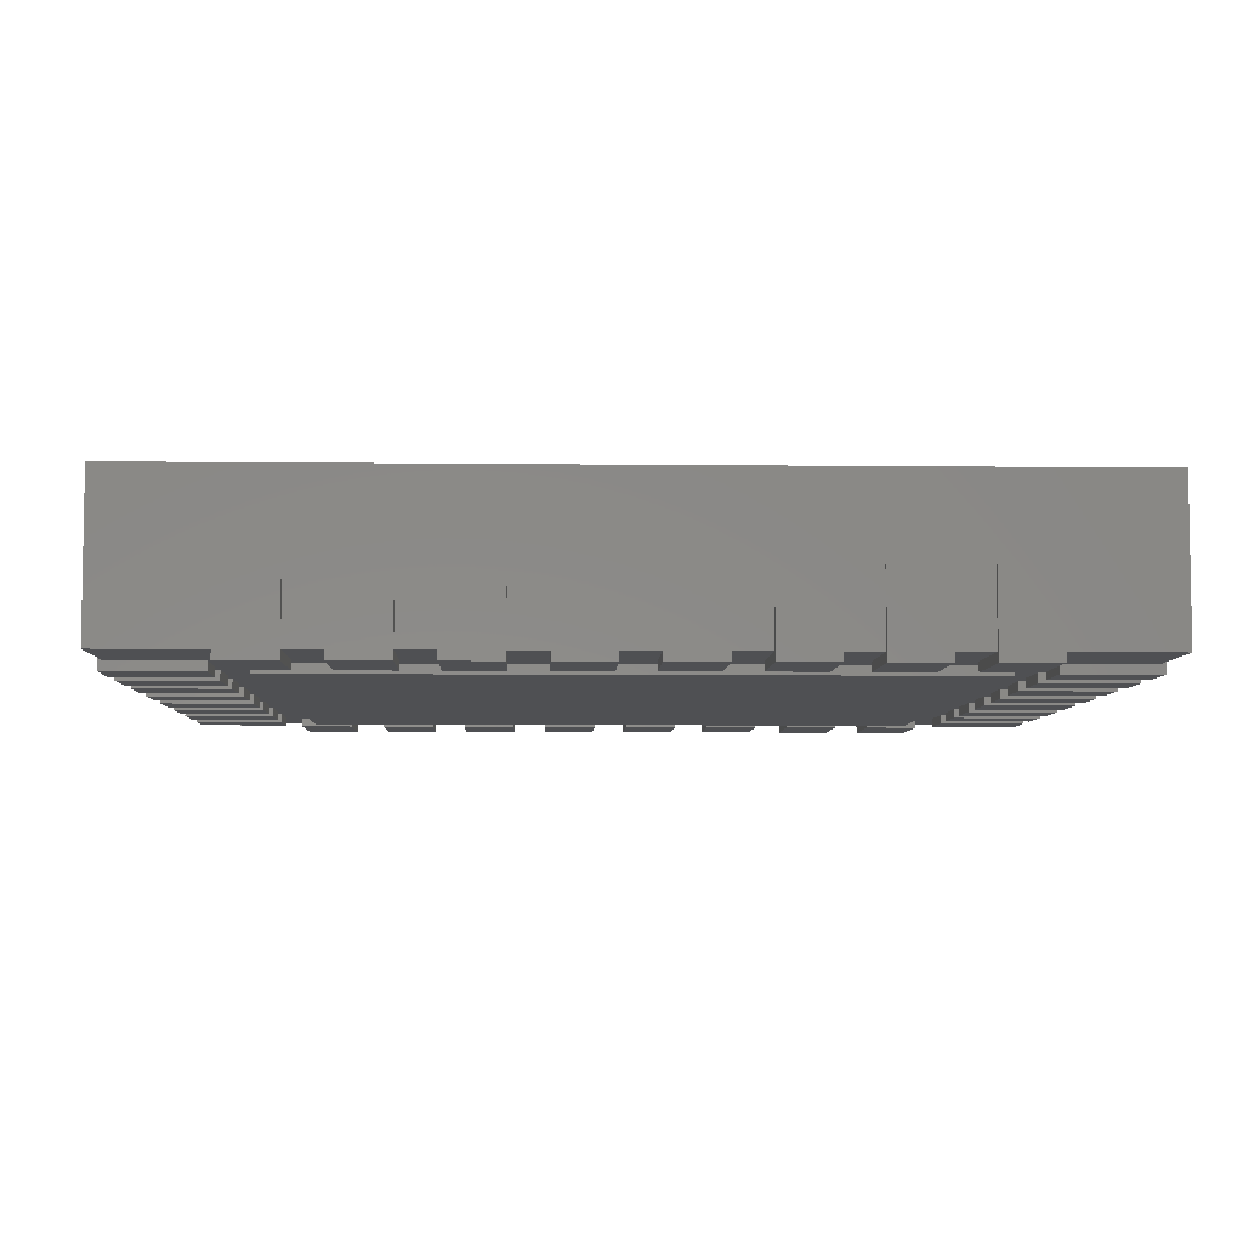
<metadata>
{"format":"stl","ext":"stl","renderer":"f3d","projection":"perspective","resolution":1024,"background":"white","views":[{"elev":-6.1,"azim":178.0,"up":"+Z"}]}
</metadata>
<code>
# stl→obj: 466 verts, 792 faces
v 68.9 78 35
v 73.68 78.95 35
v 73.77 78 35
v 73.4 79.87 35
v 72.95 80.71 35
v 72.34 81.45 35
v 71.61 82.05 35
v 70.76 82.5 35
v 69.85 82.78 35
v 68.9 82.88 35
v 67.95 82.78 35
v 67.03 82.5 35
v 66.19 82.05 35
v 65.45 81.45 35
v 64.84 80.71 35
v 64.39 79.87 35
v 64.12 78.95 35
v 64.02 78 35
v 64.12 77.05 35
v 64.39 76.13 35
v 64.84 75.29 35
v 65.45 74.55 35
v 66.19 73.95 35
v 67.03 73.5 35
v 67.95 73.22 35
v 68.9 73.12 35
v 69.85 73.22 35
v 70.76 73.5 35
v 71.61 73.95 35
v 72.34 74.55 35
v 72.95 75.29 35
v 73.4 76.13 35
v 73.68 77.05 35
v 68.9 78 35.1
v 73.77 78 35.1
v 73.68 78.95 35.1
v 73.4 79.87 35.1
v 72.95 80.71 35.1
v 72.34 81.45 35.1
v 71.61 82.05 35.1
v 70.76 82.5 35.1
v 69.85 82.78 35.1
v 68.9 82.88 35.1
v 67.95 82.78 35.1
v 67.03 82.5 35.1
v 66.19 82.05 35.1
v 65.45 81.45 35.1
v 64.84 80.71 35.1
v 64.39 79.87 35.1
v 64.12 78.95 35.1
v 64.02 78 35.1
v 64.12 77.05 35.1
v 64.39 76.13 35.1
v 64.84 75.29 35.1
v 65.45 74.55 35.1
v 66.19 73.95 35.1
v 67.03 73.5 35.1
v 67.95 73.22 35.1
v 68.9 73.12 35.1
v 69.85 73.22 35.1
v 70.76 73.5 35.1
v 71.61 73.95 35.1
v 72.34 74.55 35.1
v 72.95 75.29 35.1
v 73.4 76.13 35.1
v 73.68 77.05 35.1
v 97.5 -97.5 2
v 97.5 97.5 35
v 97.5 -97.5 35
v 97.5 97.5 2
v -97.5 97.5 2
v -97.5 -97.5 35
v -97.5 97.5 35
v -97.5 -97.5 2
v 98.5 62.9 0
v 98.5 74.9 17.5
v 98.5 62.9 17.5
v 98.5 74.9 0
v 97.5 74.9 17.5
v 97.5 74.9 2
v 78.5 74.9 2
v 78.5 74.9 0
v 78.5 62.9 2
v 78.5 62.9 0
v 97.5 62.9 2
v 97.5 62.9 17.5
v 98.5 43.21 0
v 98.5 55.21 17.5
v 98.5 43.21 17.5
v 98.5 55.21 0
v 97.5 55.21 17.5
v 97.5 55.21 2
v 78.5 55.21 2
v 78.5 55.21 0
v 78.5 43.21 2
v 78.5 43.21 0
v 97.5 43.21 2
v 97.5 43.21 17.5
v 98.5 23.53 0
v 98.5 35.53 17.5
v 98.5 23.53 17.5
v 98.5 35.53 0
v 97.5 35.53 17.5
v 97.5 35.53 2
v 78.5 35.53 2
v 78.5 35.53 0
v 78.5 23.53 2
v 78.5 23.53 0
v 97.5 23.53 2
v 97.5 23.53 17.5
v 98.5 3.843 0
v 98.5 15.84 17.5
v 98.5 3.843 17.5
v 98.5 15.84 0
v 97.5 15.84 17.5
v 97.5 15.84 2
v 78.5 15.84 2
v 78.5 15.84 0
v 78.5 3.843 2
v 78.5 3.843 0
v 97.5 3.843 2
v 97.5 3.843 17.5
v 98.5 -15.84 0
v 98.5 -3.843 17.5
v 98.5 -15.84 17.5
v 98.5 -3.843 0
v 97.5 -3.843 17.5
v 97.5 -3.843 2
v 78.5 -3.843 2
v 78.5 -3.843 0
v 78.5 -15.84 2
v 78.5 -15.84 0
v 97.5 -15.84 2
v 97.5 -15.84 17.5
v 98.5 -35.53 0
v 98.5 -23.53 17.5
v 98.5 -35.53 17.5
v 98.5 -23.53 0
v 97.5 -23.53 17.5
v 97.5 -23.53 2
v 78.5 -23.53 2
v 78.5 -23.53 0
v 78.5 -35.53 2
v 78.5 -35.53 0
v 97.5 -35.53 2
v 97.5 -35.53 17.5
v 98.5 -55.21 0
v 98.5 -43.21 17.5
v 98.5 -55.21 17.5
v 98.5 -43.21 0
v 97.5 -43.21 17.5
v 97.5 -43.21 2
v 78.5 -43.21 2
v 78.5 -43.21 0
v 78.5 -55.21 2
v 78.5 -55.21 0
v 97.5 -55.21 2
v 97.5 -55.21 17.5
v 98.5 -74.9 0
v 98.5 -62.9 17.5
v 98.5 -74.9 17.5
v 98.5 -62.9 0
v 97.5 -62.9 17.5
v 97.5 -62.9 2
v 78.5 -62.9 2
v 78.5 -62.9 0
v 78.5 -74.9 2
v 78.5 -74.9 0
v 97.5 -74.9 2
v 97.5 -74.9 17.5
v -98.5 -62.9 0
v -98.5 -74.9 17.5
v -98.5 -62.9 17.5
v -98.5 -74.9 0
v -97.5 -74.9 17.5
v -97.5 -74.9 2
v -78.5 -74.9 2
v -78.5 -74.9 0
v -78.5 -62.9 2
v -78.5 -62.9 0
v -97.5 -62.9 2
v -97.5 -62.9 17.5
v -98.5 -43.21 0
v -98.5 -55.21 17.5
v -98.5 -43.21 17.5
v -98.5 -55.21 0
v -97.5 -55.21 17.5
v -97.5 -55.21 2
v -78.5 -55.21 2
v -78.5 -55.21 0
v -78.5 -43.21 2
v -78.5 -43.21 0
v -97.5 -43.21 2
v -97.5 -43.21 17.5
v -98.5 -23.53 0
v -98.5 -35.53 17.5
v -98.5 -23.53 17.5
v -98.5 -35.53 0
v -97.5 -35.53 17.5
v -97.5 -35.53 2
v -78.5 -35.53 2
v -78.5 -35.53 0
v -78.5 -23.53 2
v -78.5 -23.53 0
v -97.5 -23.53 2
v -97.5 -23.53 17.5
v -98.5 -3.843 0
v -98.5 -15.84 17.5
v -98.5 -3.843 17.5
v -98.5 -15.84 0
v -97.5 -15.84 17.5
v -97.5 -15.84 2
v -78.5 -15.84 2
v -78.5 -15.84 0
v -78.5 -3.843 2
v -78.5 -3.843 0
v -97.5 -3.843 2
v -97.5 -3.843 17.5
v -98.5 15.84 0
v -98.5 3.843 17.5
v -98.5 15.84 17.5
v -98.5 3.843 0
v -97.5 3.843 17.5
v -97.5 3.843 2
v -78.5 3.843 2
v -78.5 3.843 0
v -78.5 15.84 2
v -78.5 15.84 0
v -97.5 15.84 2
v -97.5 15.84 17.5
v -98.5 35.53 0
v -98.5 23.53 17.5
v -98.5 35.53 17.5
v -98.5 23.53 0
v -97.5 23.53 17.5
v -97.5 23.53 2
v -78.5 23.53 2
v -78.5 23.53 0
v -78.5 35.53 2
v -78.5 35.53 0
v -97.5 35.53 2
v -97.5 35.53 17.5
v -98.5 55.21 0
v -98.5 43.21 17.5
v -98.5 55.21 17.5
v -98.5 43.21 0
v -97.5 43.21 17.5
v -97.5 43.21 2
v -78.5 43.21 2
v -78.5 43.21 0
v -78.5 55.21 2
v -78.5 55.21 0
v -97.5 55.21 2
v -97.5 55.21 17.5
v -98.5 74.9 0
v -98.5 62.9 17.5
v -98.5 74.9 17.5
v -98.5 62.9 0
v -97.5 62.9 17.5
v -97.5 62.9 2
v -78.5 62.9 2
v -78.5 62.9 0
v -78.5 74.9 2
v -78.5 74.9 0
v -97.5 74.9 2
v -97.5 74.9 17.5
v 62.9 -98.5 0
v 74.9 -98.5 17.5
v 62.9 -98.5 17.5
v 74.9 -98.5 0
v 74.9 -97.5 17.5
v 74.9 -97.5 2
v 74.9 -78.5 2
v 74.9 -78.5 0
v 62.9 -78.5 2
v 62.9 -78.5 0
v 62.9 -97.5 2
v 62.9 -97.5 17.5
v 43.21 -98.5 0
v 55.21 -98.5 17.5
v 43.21 -98.5 17.5
v 55.21 -98.5 0
v 55.21 -97.5 17.5
v 55.21 -97.5 2
v 55.21 -78.5 2
v 55.21 -78.5 0
v 43.21 -78.5 2
v 43.21 -78.5 0
v 43.21 -97.5 2
v 43.21 -97.5 17.5
v 23.53 -98.5 0
v 35.53 -98.5 17.5
v 23.53 -98.5 17.5
v 35.53 -98.5 0
v 35.53 -97.5 17.5
v 35.53 -97.5 2
v 35.53 -78.5 2
v 35.53 -78.5 0
v 23.53 -78.5 2
v 23.53 -78.5 0
v 23.53 -97.5 2
v 23.53 -97.5 17.5
v 3.843 -98.5 0
v 15.84 -98.5 17.5
v 3.843 -98.5 17.5
v 15.84 -98.5 0
v 15.84 -97.5 17.5
v 15.84 -97.5 2
v 15.84 -78.5 2
v 15.84 -78.5 0
v 3.843 -78.5 2
v 3.843 -78.5 0
v 3.843 -97.5 2
v 3.843 -97.5 17.5
v -15.84 -98.5 0
v -3.843 -98.5 17.5
v -15.84 -98.5 17.5
v -3.843 -98.5 0
v -3.843 -97.5 17.5
v -3.843 -97.5 2
v -3.843 -78.5 2
v -3.843 -78.5 0
v -15.84 -78.5 2
v -15.84 -78.5 0
v -15.84 -97.5 2
v -15.84 -97.5 17.5
v -35.53 -98.5 0
v -23.53 -98.5 17.5
v -35.53 -98.5 17.5
v -23.53 -98.5 0
v -23.53 -97.5 17.5
v -23.53 -97.5 2
v -23.53 -78.5 2
v -23.53 -78.5 0
v -35.53 -78.5 2
v -35.53 -78.5 0
v -35.53 -97.5 2
v -35.53 -97.5 17.5
v -55.21 -98.5 0
v -43.21 -98.5 17.5
v -55.21 -98.5 17.5
v -43.21 -98.5 0
v -43.21 -97.5 17.5
v -43.21 -97.5 2
v -43.21 -78.5 2
v -43.21 -78.5 0
v -55.21 -78.5 2
v -55.21 -78.5 0
v -55.21 -97.5 2
v -55.21 -97.5 17.5
v -74.9 -98.5 0
v -62.9 -98.5 17.5
v -74.9 -98.5 17.5
v -62.9 -98.5 0
v -62.9 -97.5 17.5
v -62.9 -97.5 2
v -62.9 -78.5 2
v -62.9 -78.5 0
v -74.9 -78.5 2
v -74.9 -78.5 0
v -74.9 -97.5 2
v -74.9 -97.5 17.5
v -62.9 98.5 0
v -74.9 98.5 17.5
v -62.9 98.5 17.5
v -74.9 98.5 0
v -74.9 97.5 17.5
v -74.9 97.5 2
v -74.9 78.5 2
v -74.9 78.5 0
v -62.9 78.5 2
v -62.9 78.5 0
v -62.9 97.5 2
v -62.9 97.5 17.5
v -43.21 98.5 0
v -55.21 98.5 17.5
v -43.21 98.5 17.5
v -55.21 98.5 0
v -55.21 97.5 17.5
v -55.21 97.5 2
v -55.21 78.5 2
v -55.21 78.5 0
v -43.21 78.5 2
v -43.21 78.5 0
v -43.21 97.5 2
v -43.21 97.5 17.5
v -23.53 98.5 0
v -35.53 98.5 17.5
v -23.53 98.5 17.5
v -35.53 98.5 0
v -35.53 97.5 17.5
v -35.53 97.5 2
v -35.53 78.5 2
v -35.53 78.5 0
v -23.53 78.5 2
v -23.53 78.5 0
v -23.53 97.5 2
v -23.53 97.5 17.5
v -3.843 98.5 0
v -15.84 98.5 17.5
v -3.843 98.5 17.5
v -15.84 98.5 0
v -15.84 97.5 17.5
v -15.84 97.5 2
v -15.84 78.5 2
v -15.84 78.5 0
v -3.843 78.5 2
v -3.843 78.5 0
v -3.843 97.5 2
v -3.843 97.5 17.5
v 15.84 98.5 0
v 3.843 98.5 17.5
v 15.84 98.5 17.5
v 3.843 98.5 0
v 3.843 97.5 17.5
v 3.843 97.5 2
v 3.843 78.5 2
v 3.843 78.5 0
v 15.84 78.5 2
v 15.84 78.5 0
v 15.84 97.5 2
v 15.84 97.5 17.5
v 35.53 98.5 0
v 23.53 98.5 17.5
v 35.53 98.5 17.5
v 23.53 98.5 0
v 23.53 97.5 17.5
v 23.53 97.5 2
v 23.53 78.5 2
v 23.53 78.5 0
v 35.53 78.5 2
v 35.53 78.5 0
v 35.53 97.5 2
v 35.53 97.5 17.5
v 55.21 98.5 0
v 43.21 98.5 17.5
v 55.21 98.5 17.5
v 43.21 98.5 0
v 43.21 97.5 17.5
v 43.21 97.5 2
v 43.21 78.5 2
v 43.21 78.5 0
v 55.21 78.5 2
v 55.21 78.5 0
v 55.21 97.5 2
v 55.21 97.5 17.5
v 74.9 98.5 0
v 62.9 98.5 17.5
v 74.9 98.5 17.5
v 62.9 98.5 0
v 62.9 97.5 17.5
v 62.9 97.5 2
v 62.9 78.5 2
v 62.9 78.5 0
v 74.9 78.5 2
v 74.9 78.5 0
v 74.9 97.5 2
v 74.9 97.5 17.5
v 71 -71 0
v -71 -71 0
v 71 71 0
v -71 71 0
v 71 71 2
v -71 71 2
v -71 -71 2
v 71 -71 2
f 1 2 3
f 1 4 2
f 1 5 4
f 1 6 5
f 1 7 6
f 1 8 7
f 1 9 8
f 1 10 9
f 1 11 10
f 1 12 11
f 1 13 12
f 1 14 13
f 1 15 14
f 1 16 15
f 1 17 16
f 1 18 17
f 1 19 18
f 1 20 19
f 1 21 20
f 1 22 21
f 1 23 22
f 1 24 23
f 1 25 24
f 1 26 25
f 1 27 26
f 1 28 27
f 1 29 28
f 1 30 29
f 1 31 30
f 1 32 31
f 1 33 32
f 1 3 33
f 34 35 36
f 34 36 37
f 34 37 38
f 34 38 39
f 34 39 40
f 34 40 41
f 34 41 42
f 34 42 43
f 34 43 44
f 34 44 45
f 34 45 46
f 34 46 47
f 34 47 48
f 34 48 49
f 34 49 50
f 34 50 51
f 34 51 52
f 34 52 53
f 34 53 54
f 34 54 55
f 34 55 56
f 34 56 57
f 34 57 58
f 34 58 59
f 34 59 60
f 34 60 61
f 34 61 62
f 34 62 63
f 34 63 64
f 34 64 65
f 34 65 66
f 34 66 35
f 3 36 35
f 2 37 36
f 4 38 37
f 5 39 38
f 6 40 39
f 7 41 40
f 8 42 41
f 9 43 42
f 10 44 43
f 11 45 44
f 12 46 45
f 13 47 46
f 14 48 47
f 15 49 48
f 16 50 49
f 17 51 50
f 18 52 51
f 19 53 52
f 20 54 53
f 21 55 54
f 22 56 55
f 23 57 56
f 24 58 57
f 25 59 58
f 26 60 59
f 27 61 60
f 28 62 61
f 29 63 62
f 30 64 63
f 31 65 64
f 32 66 65
f 33 35 66
f 2 36 3
f 4 37 2
f 5 38 4
f 6 39 5
f 7 40 6
f 8 41 7
f 9 42 8
f 10 43 9
f 11 44 10
f 12 45 11
f 13 46 12
f 14 47 13
f 15 48 14
f 16 49 15
f 17 50 16
f 18 51 17
f 19 52 18
f 20 53 19
f 21 54 20
f 22 55 21
f 23 56 22
f 24 57 23
f 25 58 24
f 26 59 25
f 27 60 26
f 28 61 27
f 29 62 28
f 30 63 29
f 31 64 30
f 32 65 31
f 33 66 32
f 3 35 33
f 67 68 69
f 67 70 68
f 71 72 73
f 71 74 72
f 74 69 72
f 74 67 69
f 70 73 68
f 70 71 73
f 67 71 70
f 67 74 71
f 69 68 73
f 69 73 72
f 75 76 77
f 75 78 76
f 76 78 79
f 79 78 80
f 80 78 81
f 82 81 78
f 82 83 81
f 82 84 83
f 85 83 84
f 85 84 75
f 85 77 86
f 85 75 77
f 79 85 86
f 79 80 85
f 77 76 86
f 86 76 79
f 85 80 83
f 80 81 83
f 75 84 78
f 78 84 82
f 87 88 89
f 87 90 88
f 88 90 91
f 91 90 92
f 92 90 93
f 94 93 90
f 94 95 93
f 94 96 95
f 97 95 96
f 97 96 87
f 97 89 98
f 97 87 89
f 91 97 98
f 91 92 97
f 89 88 98
f 98 88 91
f 97 92 95
f 92 93 95
f 87 96 90
f 90 96 94
f 99 100 101
f 99 102 100
f 100 102 103
f 103 102 104
f 104 102 105
f 106 105 102
f 106 107 105
f 106 108 107
f 109 107 108
f 109 108 99
f 109 101 110
f 109 99 101
f 103 109 110
f 103 104 109
f 101 100 110
f 110 100 103
f 109 104 107
f 104 105 107
f 99 108 102
f 102 108 106
f 111 112 113
f 111 114 112
f 112 114 115
f 115 114 116
f 116 114 117
f 118 117 114
f 118 119 117
f 118 120 119
f 121 119 120
f 121 120 111
f 121 113 122
f 121 111 113
f 115 121 122
f 115 116 121
f 113 112 122
f 122 112 115
f 121 116 119
f 116 117 119
f 111 120 114
f 114 120 118
f 123 124 125
f 123 126 124
f 124 126 127
f 127 126 128
f 128 126 129
f 130 129 126
f 130 131 129
f 130 132 131
f 133 131 132
f 133 132 123
f 133 125 134
f 133 123 125
f 127 133 134
f 127 128 133
f 125 124 134
f 134 124 127
f 133 128 131
f 128 129 131
f 123 132 126
f 126 132 130
f 135 136 137
f 135 138 136
f 136 138 139
f 139 138 140
f 140 138 141
f 142 141 138
f 142 143 141
f 142 144 143
f 145 143 144
f 145 144 135
f 145 137 146
f 145 135 137
f 139 145 146
f 139 140 145
f 137 136 146
f 146 136 139
f 145 140 143
f 140 141 143
f 135 144 138
f 138 144 142
f 147 148 149
f 147 150 148
f 148 150 151
f 151 150 152
f 152 150 153
f 154 153 150
f 154 155 153
f 154 156 155
f 157 155 156
f 157 156 147
f 157 149 158
f 157 147 149
f 151 157 158
f 151 152 157
f 149 148 158
f 158 148 151
f 157 152 155
f 152 153 155
f 147 156 150
f 150 156 154
f 159 160 161
f 159 162 160
f 160 162 163
f 163 162 164
f 164 162 165
f 166 165 162
f 166 167 165
f 166 168 167
f 169 167 168
f 169 168 159
f 169 161 170
f 169 159 161
f 163 169 170
f 163 164 169
f 161 160 170
f 170 160 163
f 169 164 167
f 164 165 167
f 159 168 162
f 162 168 166
f 171 172 173
f 171 174 172
f 172 174 175
f 175 174 176
f 176 174 177
f 178 177 174
f 178 179 177
f 178 180 179
f 181 179 180
f 181 180 171
f 181 173 182
f 181 171 173
f 175 181 182
f 175 176 181
f 173 172 182
f 182 172 175
f 181 176 179
f 176 177 179
f 171 180 174
f 174 180 178
f 183 184 185
f 183 186 184
f 184 186 187
f 187 186 188
f 188 186 189
f 190 189 186
f 190 191 189
f 190 192 191
f 193 191 192
f 193 192 183
f 193 185 194
f 193 183 185
f 187 193 194
f 187 188 193
f 185 184 194
f 194 184 187
f 193 188 191
f 188 189 191
f 183 192 186
f 186 192 190
f 195 196 197
f 195 198 196
f 196 198 199
f 199 198 200
f 200 198 201
f 202 201 198
f 202 203 201
f 202 204 203
f 205 203 204
f 205 204 195
f 205 197 206
f 205 195 197
f 199 205 206
f 199 200 205
f 197 196 206
f 206 196 199
f 205 200 203
f 200 201 203
f 195 204 198
f 198 204 202
f 207 208 209
f 207 210 208
f 208 210 211
f 211 210 212
f 212 210 213
f 214 213 210
f 214 215 213
f 214 216 215
f 217 215 216
f 217 216 207
f 217 209 218
f 217 207 209
f 211 217 218
f 211 212 217
f 209 208 218
f 218 208 211
f 217 212 215
f 212 213 215
f 207 216 210
f 210 216 214
f 219 220 221
f 219 222 220
f 220 222 223
f 223 222 224
f 224 222 225
f 226 225 222
f 226 227 225
f 226 228 227
f 229 227 228
f 229 228 219
f 229 221 230
f 229 219 221
f 223 229 230
f 223 224 229
f 221 220 230
f 230 220 223
f 229 224 227
f 224 225 227
f 219 228 222
f 222 228 226
f 231 232 233
f 231 234 232
f 232 234 235
f 235 234 236
f 236 234 237
f 238 237 234
f 238 239 237
f 238 240 239
f 241 239 240
f 241 240 231
f 241 233 242
f 241 231 233
f 235 241 242
f 235 236 241
f 233 232 242
f 242 232 235
f 241 236 239
f 236 237 239
f 231 240 234
f 234 240 238
f 243 244 245
f 243 246 244
f 244 246 247
f 247 246 248
f 248 246 249
f 250 249 246
f 250 251 249
f 250 252 251
f 253 251 252
f 253 252 243
f 253 245 254
f 253 243 245
f 247 253 254
f 247 248 253
f 245 244 254
f 254 244 247
f 253 248 251
f 248 249 251
f 243 252 246
f 246 252 250
f 255 256 257
f 255 258 256
f 256 258 259
f 259 258 260
f 260 258 261
f 262 261 258
f 262 263 261
f 262 264 263
f 265 263 264
f 265 264 255
f 265 257 266
f 265 255 257
f 259 265 266
f 259 260 265
f 257 256 266
f 266 256 259
f 265 260 263
f 260 261 263
f 255 264 258
f 258 264 262
f 267 268 269
f 267 270 268
f 268 270 271
f 271 270 272
f 272 270 273
f 274 273 270
f 274 275 273
f 274 276 275
f 277 275 276
f 277 276 267
f 277 269 278
f 277 267 269
f 271 277 278
f 271 272 277
f 269 268 278
f 278 268 271
f 277 272 275
f 272 273 275
f 267 276 270
f 270 276 274
f 279 280 281
f 279 282 280
f 280 282 283
f 283 282 284
f 284 282 285
f 286 285 282
f 286 287 285
f 286 288 287
f 289 287 288
f 289 288 279
f 289 281 290
f 289 279 281
f 283 289 290
f 283 284 289
f 281 280 290
f 290 280 283
f 289 284 287
f 284 285 287
f 279 288 282
f 282 288 286
f 291 292 293
f 291 294 292
f 292 294 295
f 295 294 296
f 296 294 297
f 298 297 294
f 298 299 297
f 298 300 299
f 301 299 300
f 301 300 291
f 301 293 302
f 301 291 293
f 295 301 302
f 295 296 301
f 293 292 302
f 302 292 295
f 301 296 299
f 296 297 299
f 291 300 294
f 294 300 298
f 303 304 305
f 303 306 304
f 304 306 307
f 307 306 308
f 308 306 309
f 310 309 306
f 310 311 309
f 310 312 311
f 313 311 312
f 313 312 303
f 313 305 314
f 313 303 305
f 307 313 314
f 307 308 313
f 305 304 314
f 314 304 307
f 313 308 311
f 308 309 311
f 303 312 306
f 306 312 310
f 315 316 317
f 315 318 316
f 316 318 319
f 319 318 320
f 320 318 321
f 322 321 318
f 322 323 321
f 322 324 323
f 325 323 324
f 325 324 315
f 325 317 326
f 325 315 317
f 319 325 326
f 319 320 325
f 317 316 326
f 326 316 319
f 325 320 323
f 320 321 323
f 315 324 318
f 318 324 322
f 327 328 329
f 327 330 328
f 328 330 331
f 331 330 332
f 332 330 333
f 334 333 330
f 334 335 333
f 334 336 335
f 337 335 336
f 337 336 327
f 337 329 338
f 337 327 329
f 331 337 338
f 331 332 337
f 329 328 338
f 338 328 331
f 337 332 335
f 332 333 335
f 327 336 330
f 330 336 334
f 339 340 341
f 339 342 340
f 340 342 343
f 343 342 344
f 344 342 345
f 346 345 342
f 346 347 345
f 346 348 347
f 349 347 348
f 349 348 339
f 349 341 350
f 349 339 341
f 343 349 350
f 343 344 349
f 341 340 350
f 350 340 343
f 349 344 347
f 344 345 347
f 339 348 342
f 342 348 346
f 351 352 353
f 351 354 352
f 352 354 355
f 355 354 356
f 356 354 357
f 358 357 354
f 358 359 357
f 358 360 359
f 361 359 360
f 361 360 351
f 361 353 362
f 361 351 353
f 355 361 362
f 355 356 361
f 353 352 362
f 362 352 355
f 361 356 359
f 356 357 359
f 351 360 354
f 354 360 358
f 363 364 365
f 363 366 364
f 364 366 367
f 367 366 368
f 368 366 369
f 370 369 366
f 370 371 369
f 370 372 371
f 373 371 372
f 373 372 363
f 373 365 374
f 373 363 365
f 367 373 374
f 367 368 373
f 365 364 374
f 374 364 367
f 373 368 371
f 368 369 371
f 363 372 366
f 366 372 370
f 375 376 377
f 375 378 376
f 376 378 379
f 379 378 380
f 380 378 381
f 382 381 378
f 382 383 381
f 382 384 383
f 385 383 384
f 385 384 375
f 385 377 386
f 385 375 377
f 379 385 386
f 379 380 385
f 377 376 386
f 386 376 379
f 385 380 383
f 380 381 383
f 375 384 378
f 378 384 382
f 387 388 389
f 387 390 388
f 388 390 391
f 391 390 392
f 392 390 393
f 394 393 390
f 394 395 393
f 394 396 395
f 397 395 396
f 397 396 387
f 397 389 398
f 397 387 389
f 391 397 398
f 391 392 397
f 389 388 398
f 398 388 391
f 397 392 395
f 392 393 395
f 387 396 390
f 390 396 394
f 399 400 401
f 399 402 400
f 400 402 403
f 403 402 404
f 404 402 405
f 406 405 402
f 406 407 405
f 406 408 407
f 409 407 408
f 409 408 399
f 409 401 410
f 409 399 401
f 403 409 410
f 403 404 409
f 401 400 410
f 410 400 403
f 409 404 407
f 404 405 407
f 399 408 402
f 402 408 406
f 411 412 413
f 411 414 412
f 412 414 415
f 415 414 416
f 416 414 417
f 418 417 414
f 418 419 417
f 418 420 419
f 421 419 420
f 421 420 411
f 421 413 422
f 421 411 413
f 415 421 422
f 415 416 421
f 413 412 422
f 422 412 415
f 421 416 419
f 416 417 419
f 411 420 414
f 414 420 418
f 423 424 425
f 423 426 424
f 424 426 427
f 427 426 428
f 428 426 429
f 430 429 426
f 430 431 429
f 430 432 431
f 433 431 432
f 433 432 423
f 433 425 434
f 433 423 425
f 427 433 434
f 427 428 433
f 425 424 434
f 434 424 427
f 433 428 431
f 428 429 431
f 423 432 426
f 426 432 430
f 435 436 437
f 435 438 436
f 436 438 439
f 439 438 440
f 440 438 441
f 442 441 438
f 442 443 441
f 442 444 443
f 445 443 444
f 445 444 435
f 445 437 446
f 445 435 437
f 439 445 446
f 439 440 445
f 437 436 446
f 446 436 439
f 445 440 443
f 440 441 443
f 435 444 438
f 438 444 442
f 447 448 449
f 447 450 448
f 448 450 451
f 451 450 452
f 452 450 453
f 454 453 450
f 454 455 453
f 454 456 455
f 457 455 456
f 457 456 447
f 457 449 458
f 457 447 449
f 451 457 458
f 451 452 457
f 449 448 458
f 458 448 451
f 457 452 455
f 452 453 455
f 447 456 450
f 450 456 454
f 459 460 461
f 461 460 462
f 459 461 463
f 461 462 464
f 462 460 465
f 460 459 466
f 466 459 463
f 463 461 464
f 464 462 465
f 465 460 466
f 466 463 465
f 463 464 465

</code>
